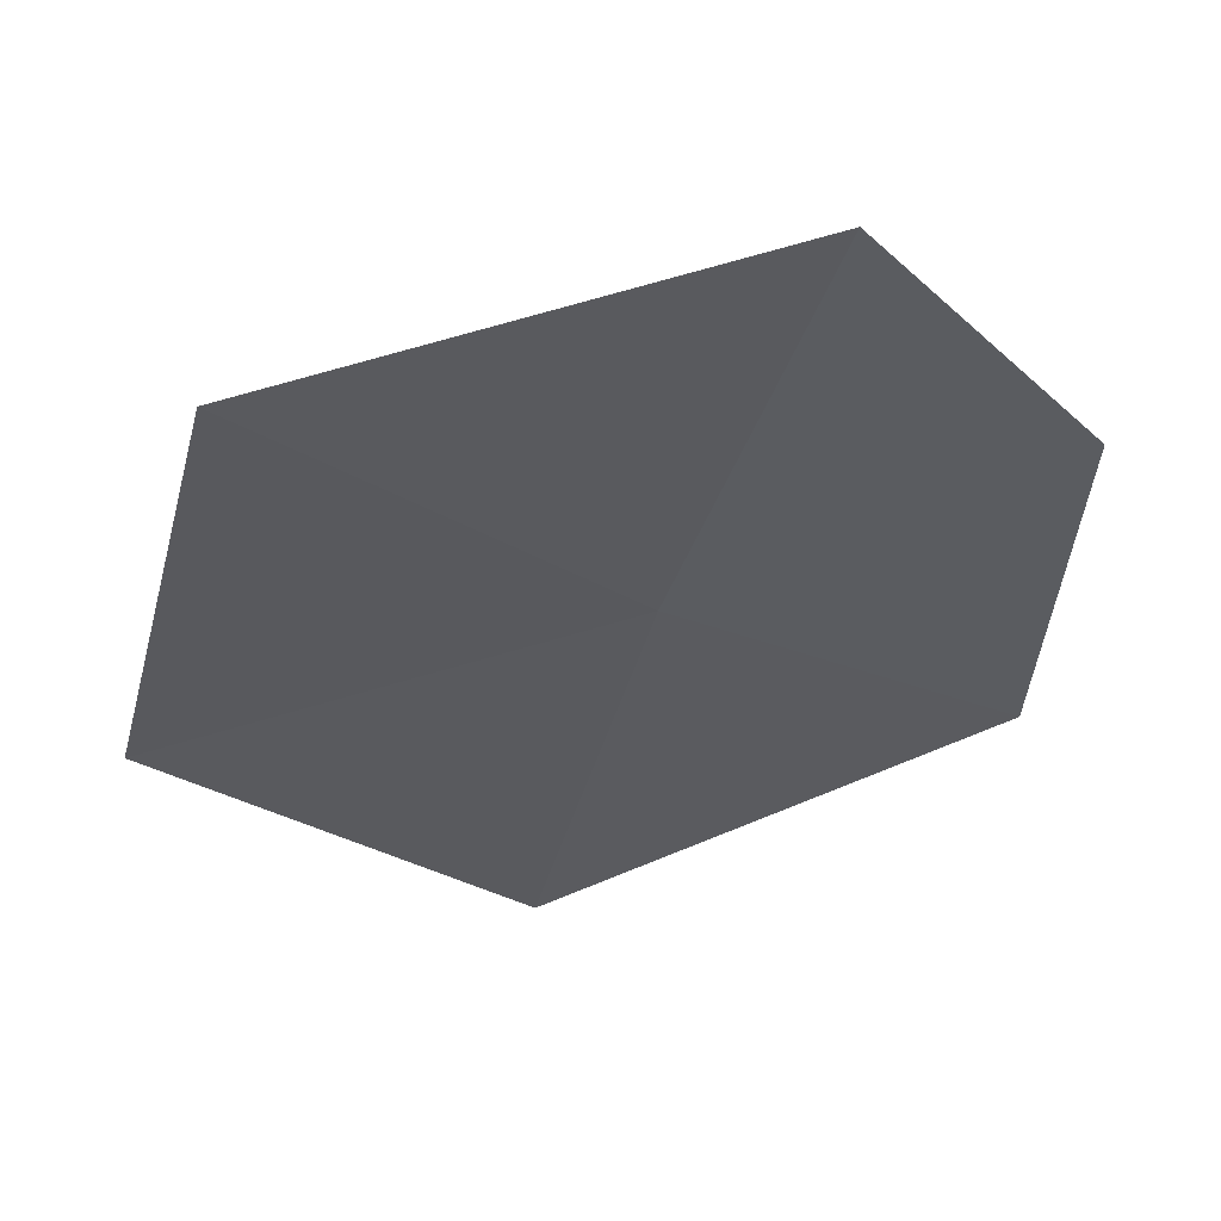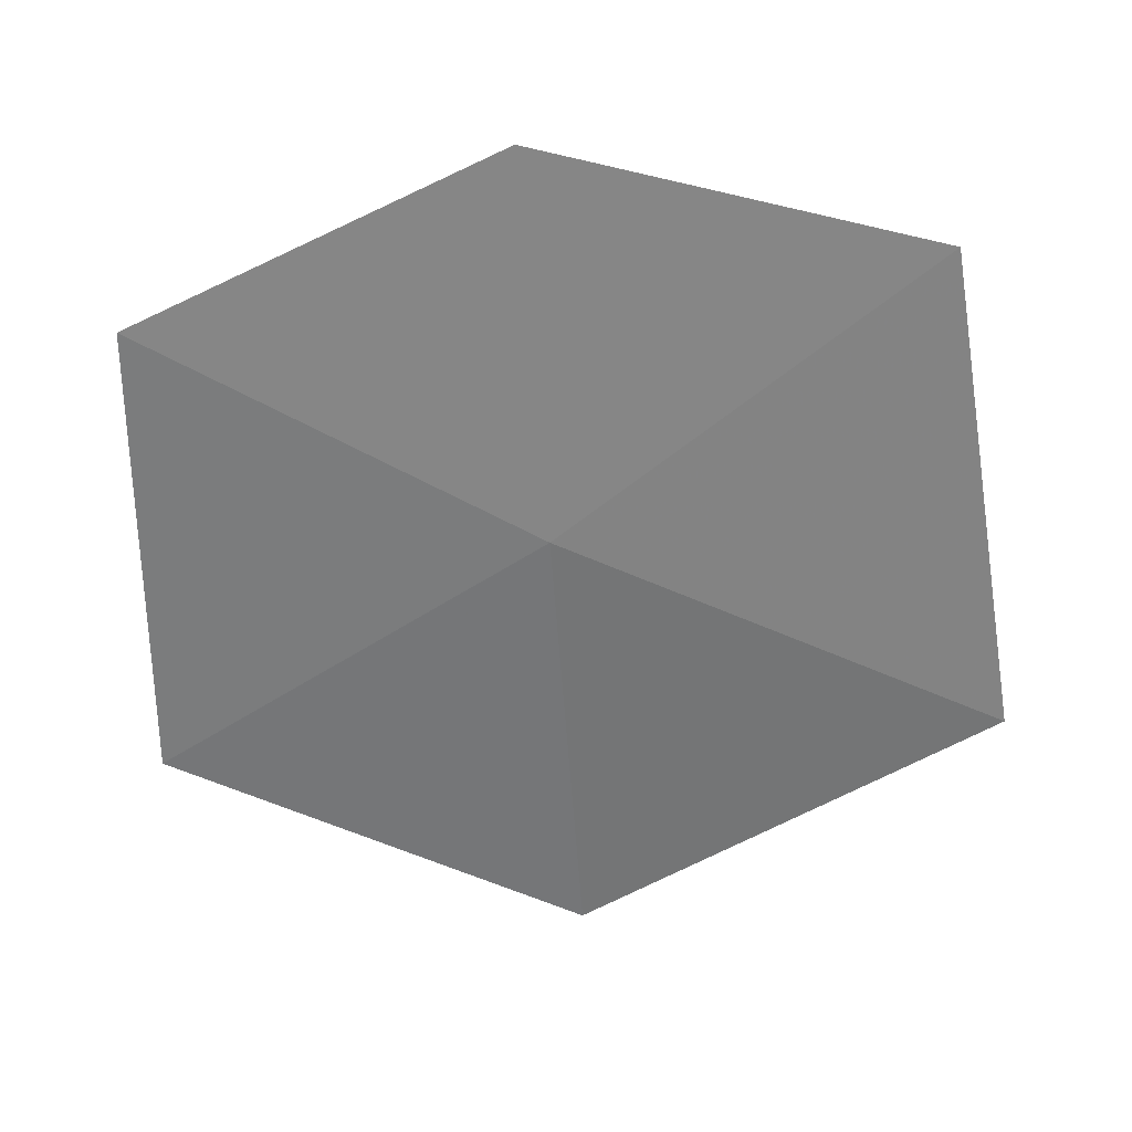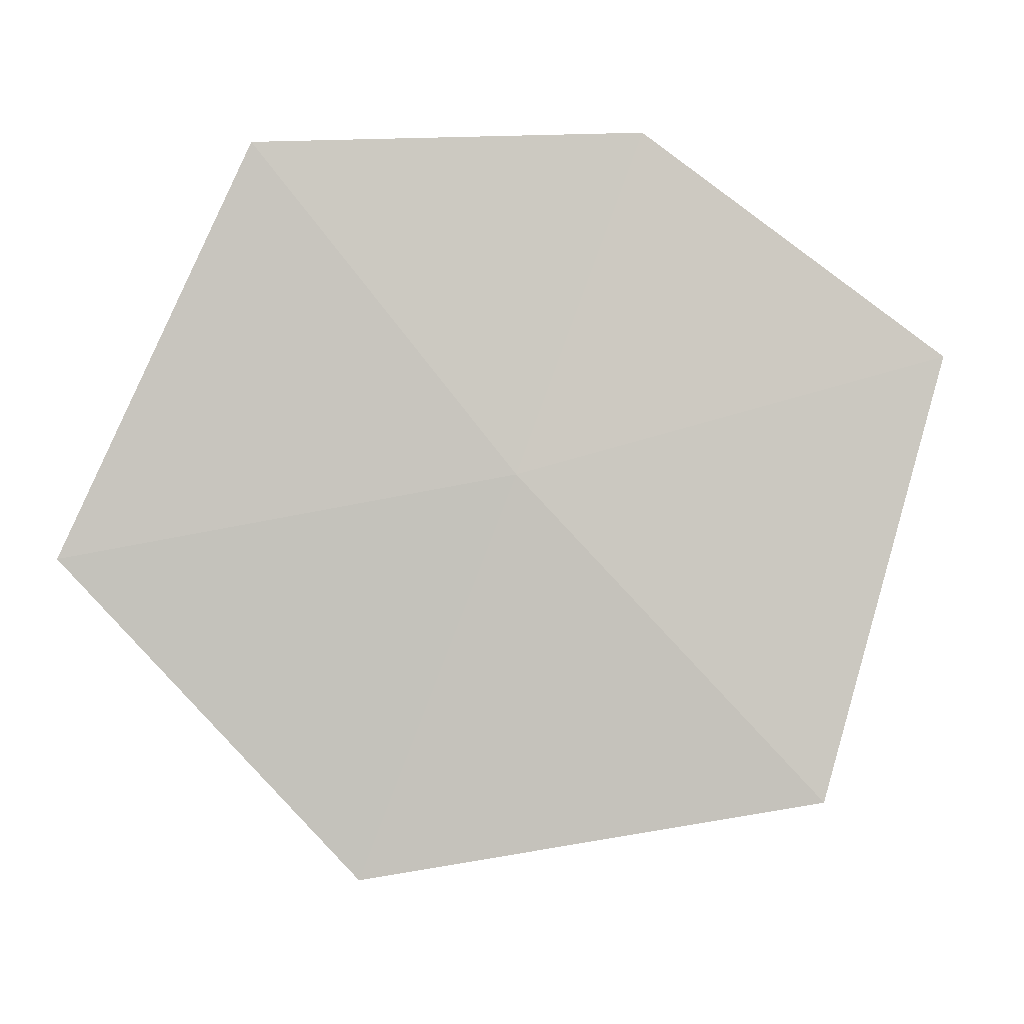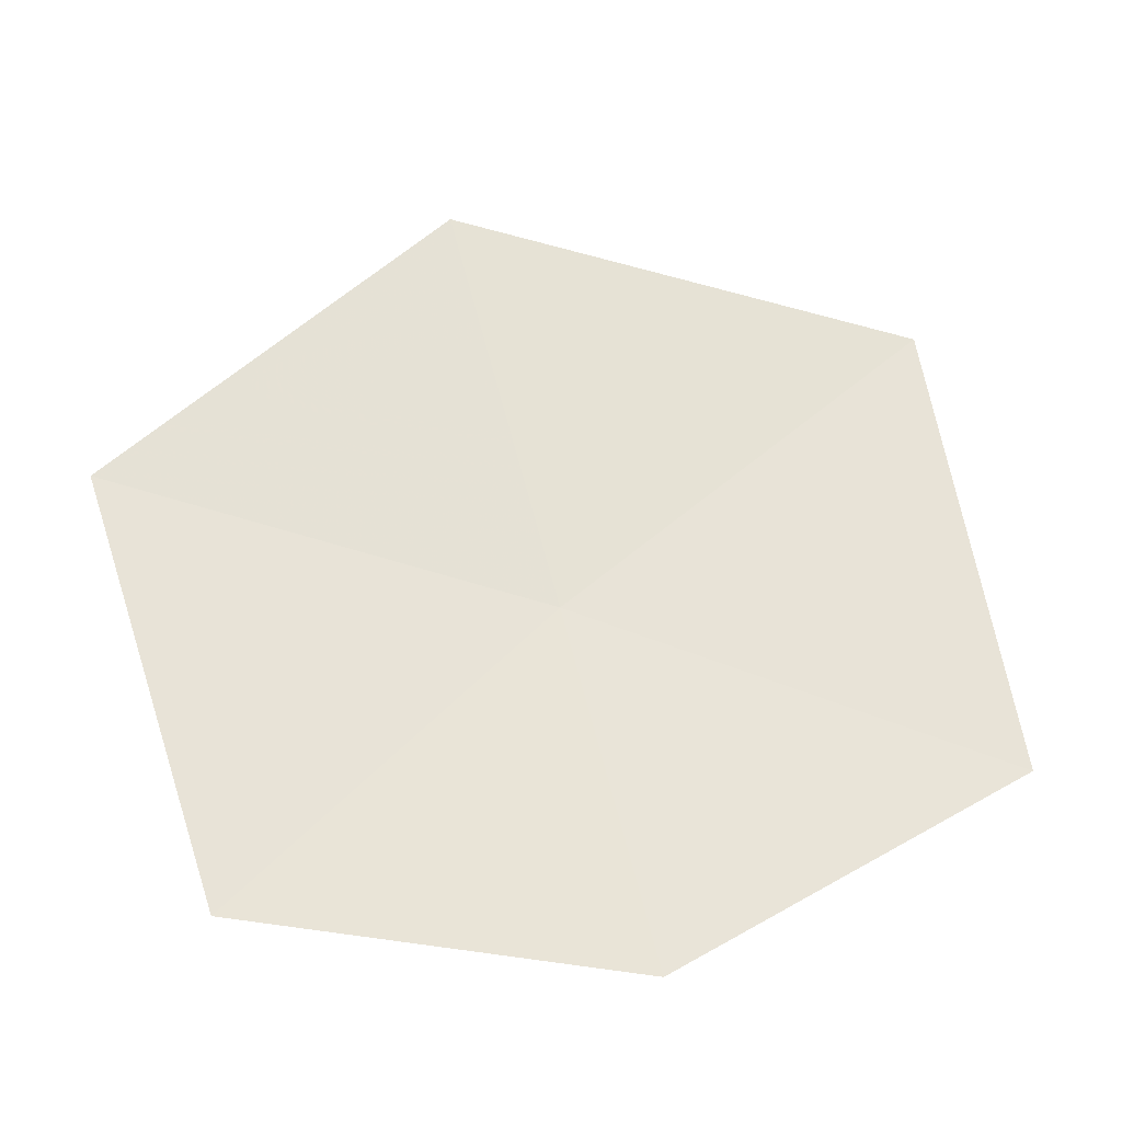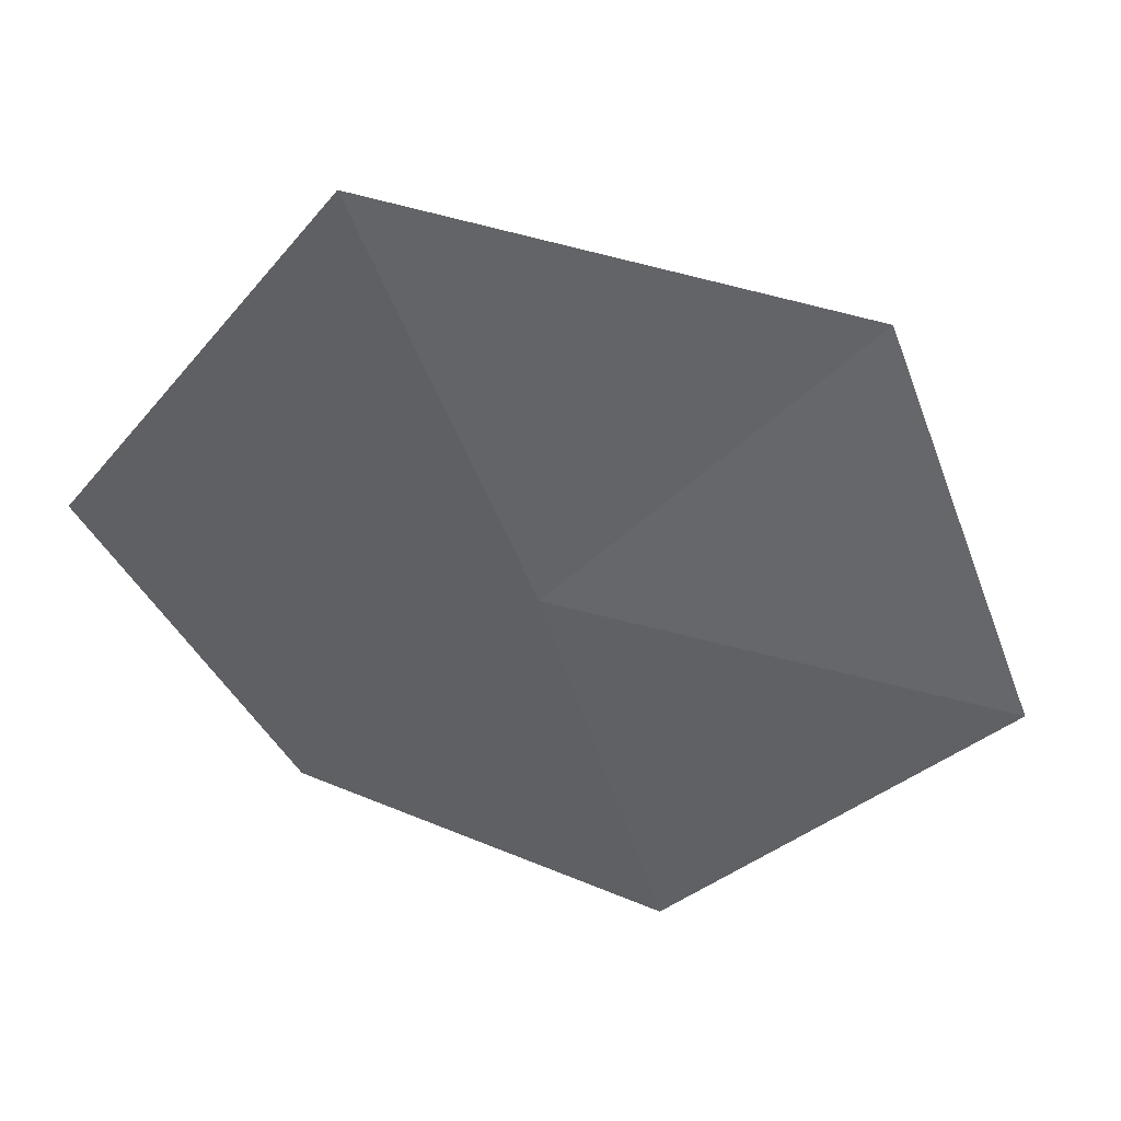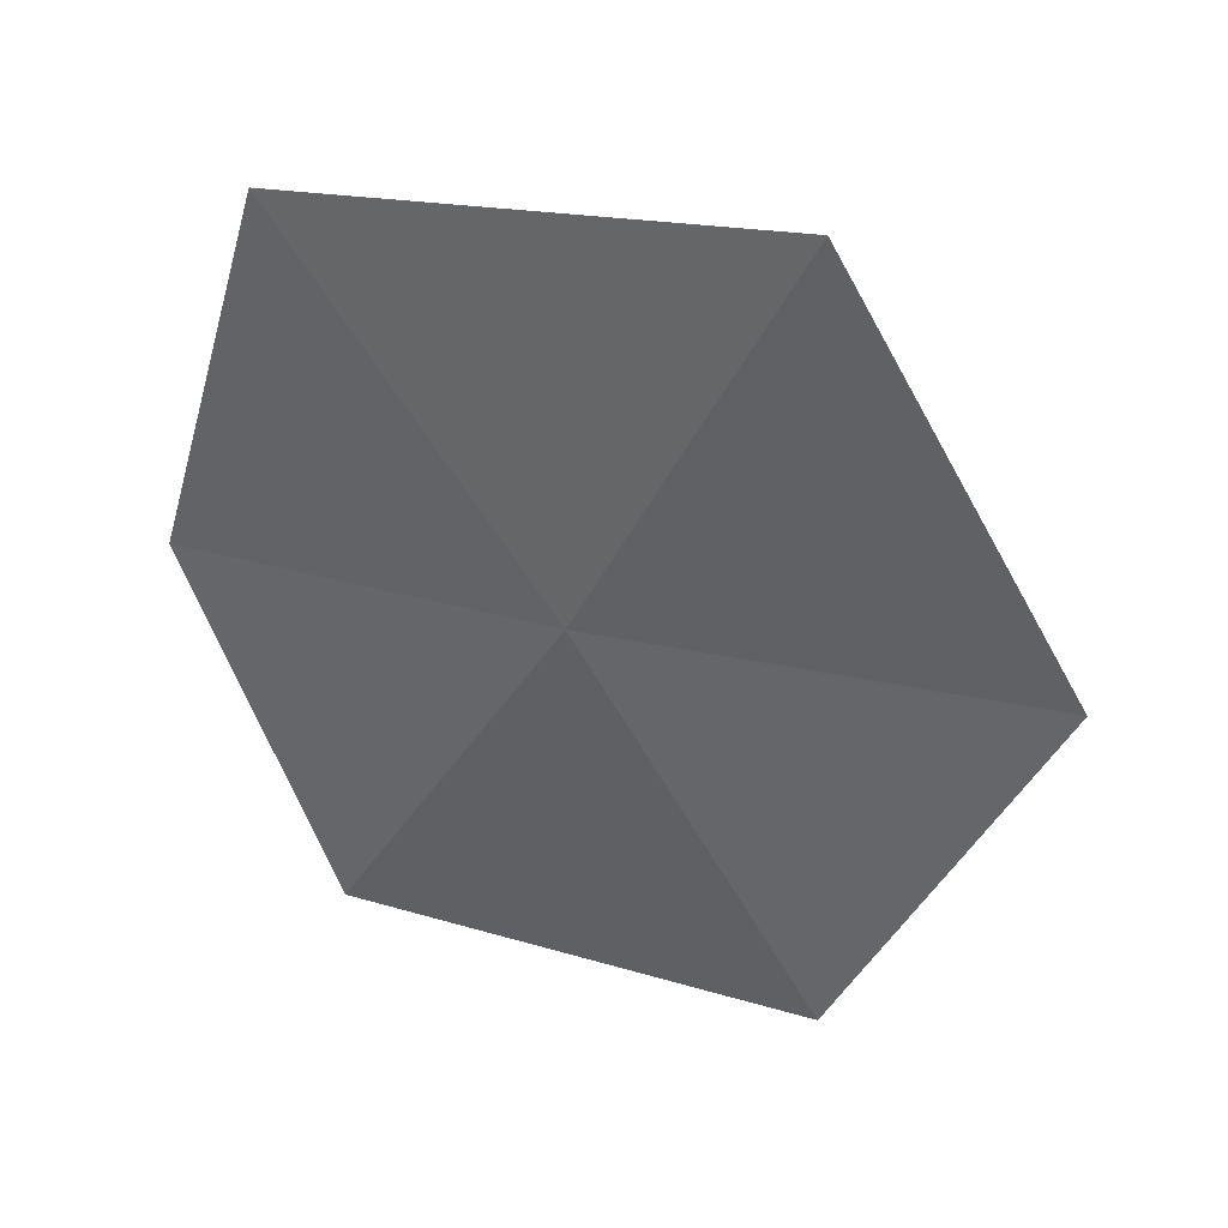
<metadata>
{"format":"obj","ext":"obj","renderer":"f3d","projection":"perspective","resolution":1024,"background":"white","views":[{"elev":62.6,"azim":1.8,"up":"+Z"},{"elev":-44.0,"azim":83.4,"up":"+Y"},{"elev":-73.8,"azim":57.4,"up":"+Y"},{"elev":78.9,"azim":64.3,"up":"+Y"},{"elev":-65.3,"azim":-145.1,"up":"+Y"},{"elev":-57.1,"azim":167.0,"up":"+Y"}]}
</metadata>
<code>
v 2.752 -10.21 32.68
v 3.43 -10.08 32.03
v 2.537 -10.38 31.77
v 3.471 -9.956 32.82
v 1.877 -10.43 32.51
v 3.018 -10.02 33.51
v 2.098 -10.28 33.4
f 1 3 2
f 1 2 4
f 1 5 3
f 1 4 6
f 1 7 5
f 1 6 7

</code>
